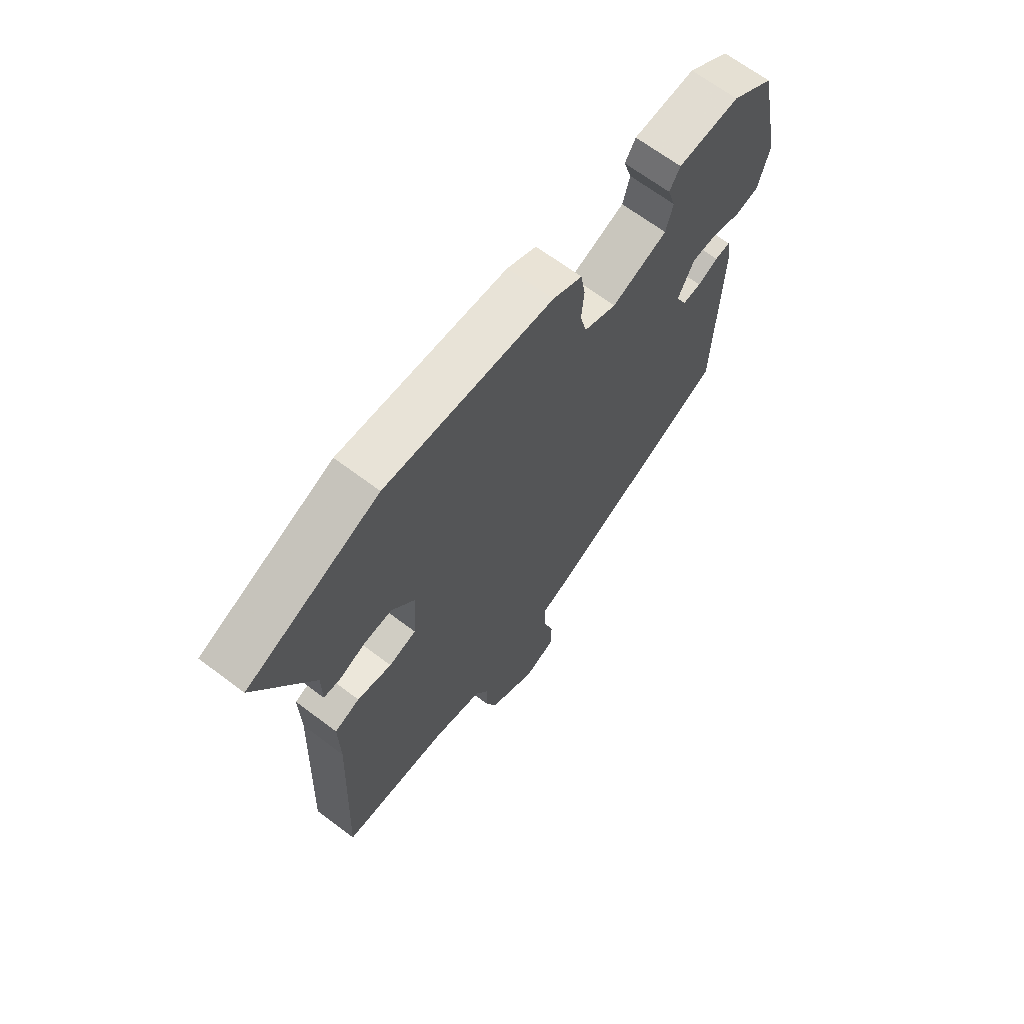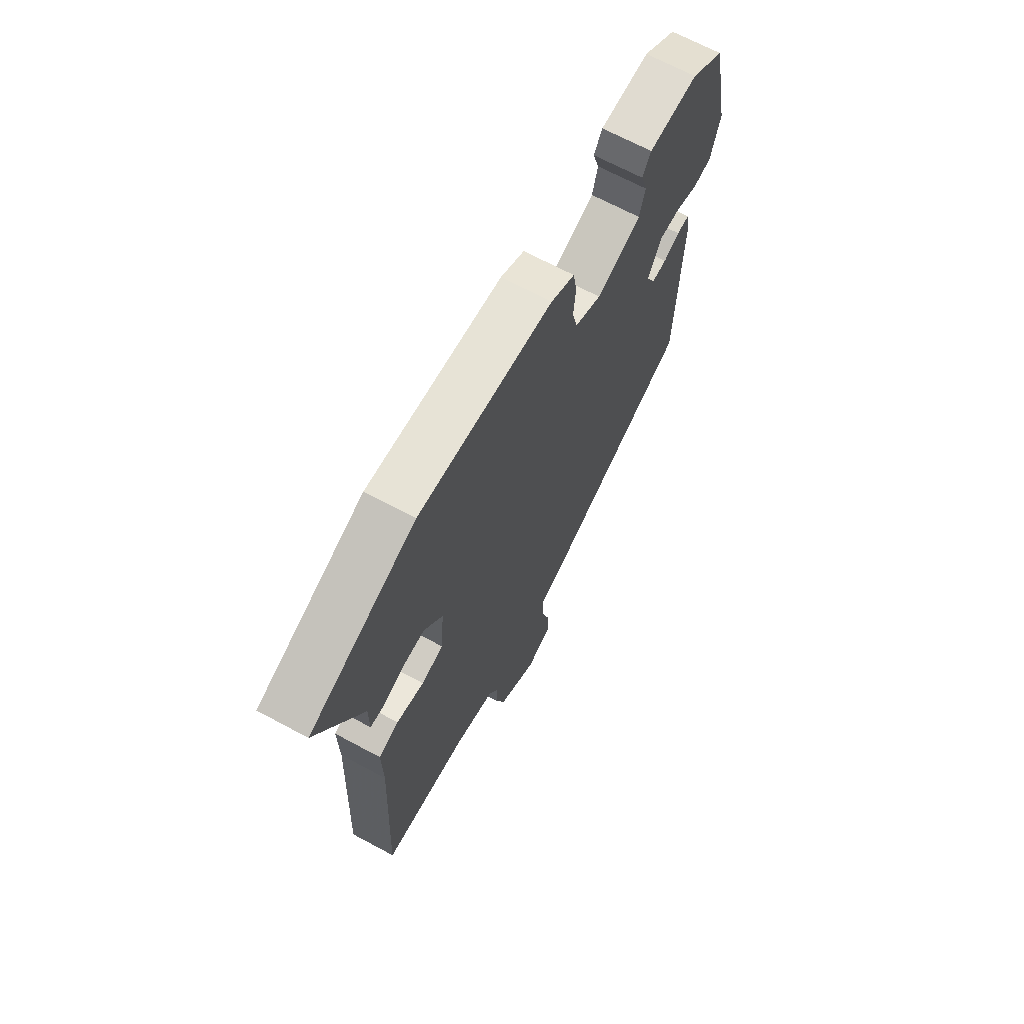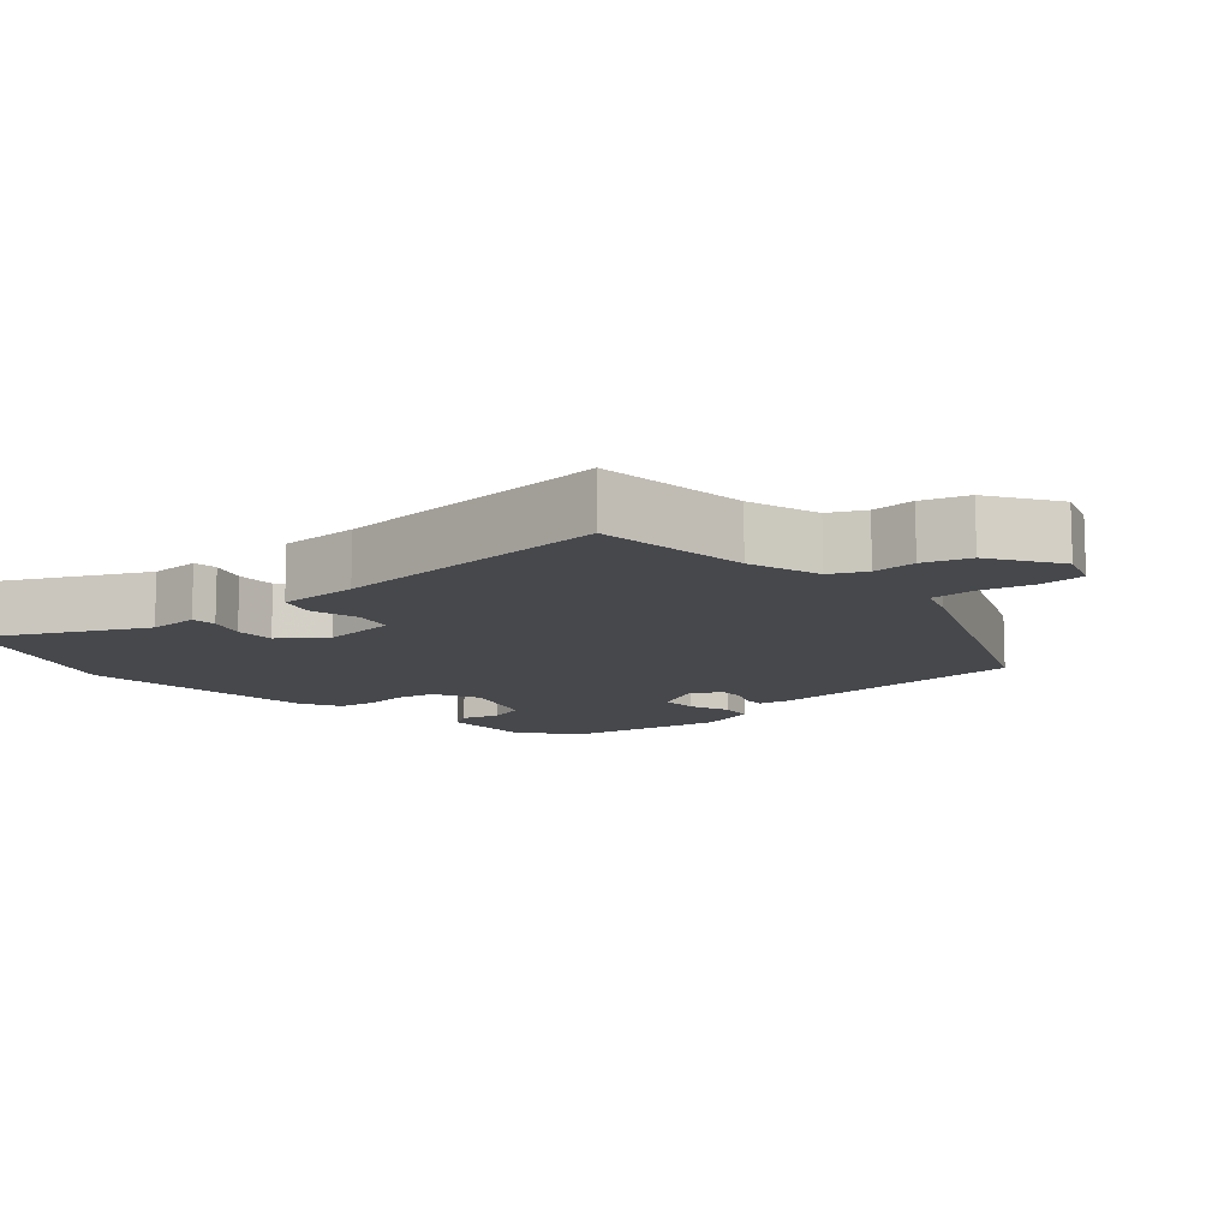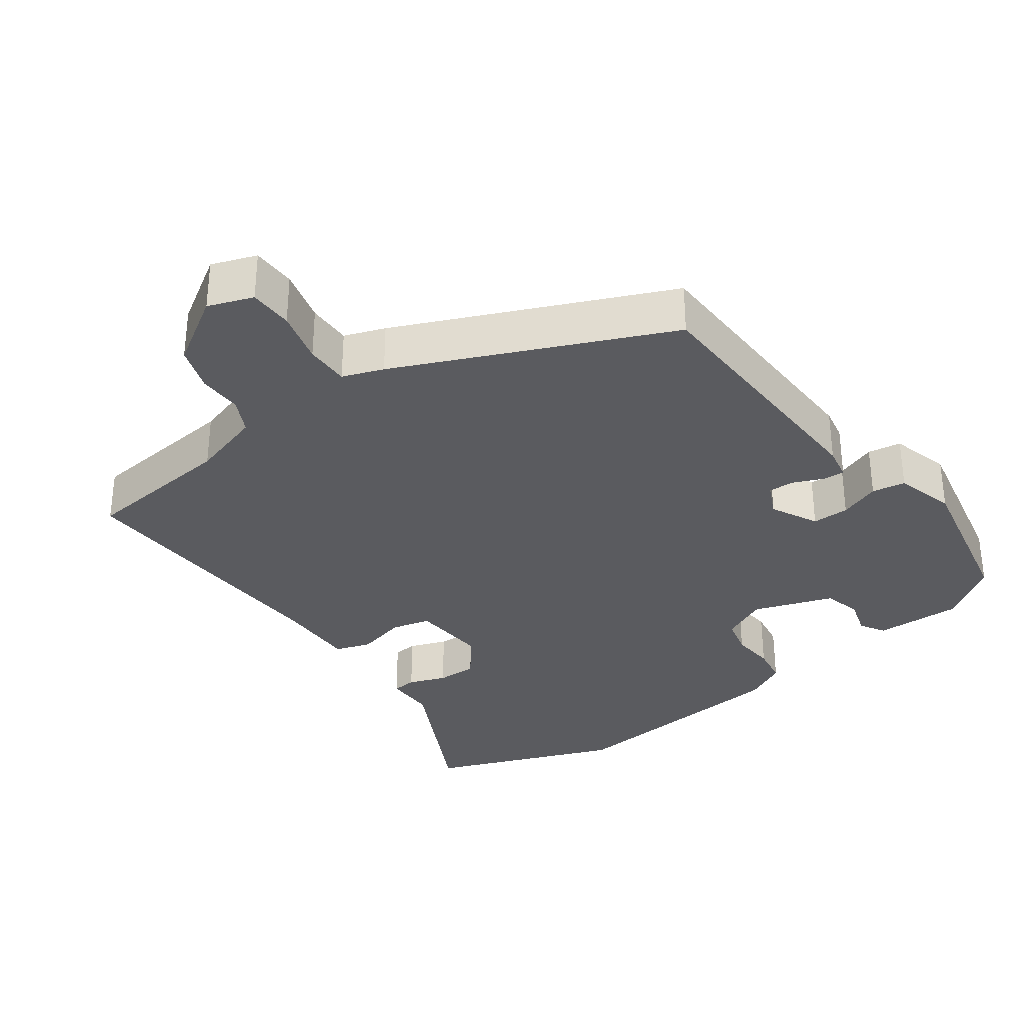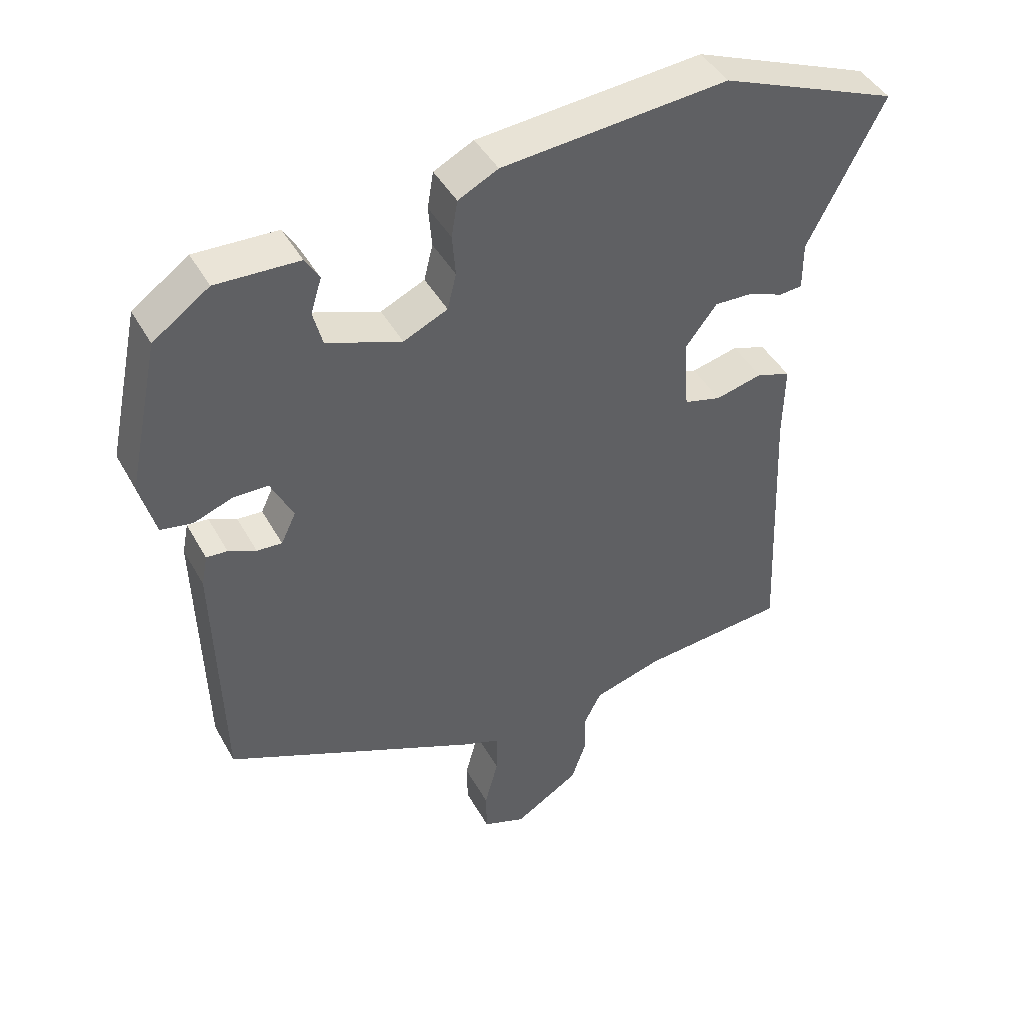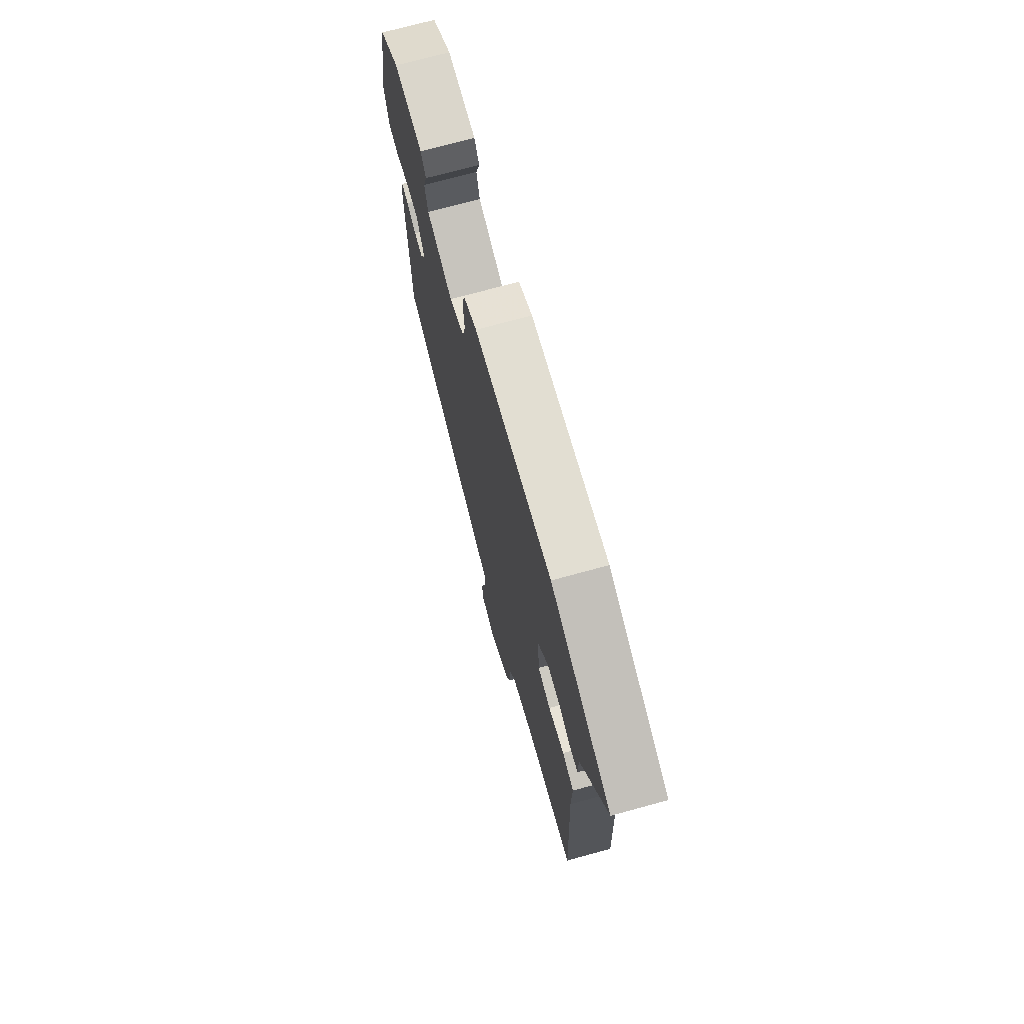
<metadata>
{"format":"obj","ext":"obj","renderer":"f3d","projection":"perspective","resolution":1024,"background":"white","views":[{"elev":67.1,"azim":127.1,"up":"+Z"},{"elev":68.1,"azim":118.3,"up":"+Z"},{"elev":-11.5,"azim":132.2,"up":"+Y"},{"elev":-33.1,"azim":-143.7,"up":"+Y"},{"elev":43.7,"azim":-27.3,"up":"+Z"},{"elev":72.4,"azim":74.7,"up":"+Z"}]}
</metadata>
<code>
v -0.447 0.07 -0.368
v -0.458 0.07 0.004
v -0.449 0.07 0.05
v -0.418 0.07 0.048
v -0.377 0.07 0.03
v -0.34 0.07 0.028
v -0.318 0.07 0.074
v -0.351 0.07 0.14
v -0.403 0.07 0.14
v -0.46 0.07 0.119
v -0.507 0.07 0.127
v -0.53 0.07 0.211
v -0.483 0.07 0.434
v -0.4 0.07 0.493
v -0.277 0.07 0.489
v -0.256 0.07 0.454
v -0.272 0.07 0.402
v -0.258 0.07 0.349
v -0.147 0.07 0.31
v -0.082 0.07 0.34
v -0.069 0.07 0.393
v -0.074 0.07 0.454
v -0.065 0.07 0.508
v -0.006 0.07 0.538
v 0.328 0.07 0.568
v 0.591 0.07 0.464
v 0.479 0.07 0.247
v 0.479 0.07 0.176
v 0.445 0.07 0.173
v 0.393 0.07 0.193
v 0.337 0.07 0.195
v 0.29 0.07 0.134
v 0.298 0.07 0.028
v 0.353 0.07 0.014
v 0.422 0.07 0.031
v 0.472 0.07 0.014
v 0.47 0.07 -0.098
v 0.487 0.07 -0.494
v 0.272 0.07 -0.515
v 0.171 0.07 -0.545
v 0.146 0.07 -0.594
v 0.147 0.07 -0.655
v 0.125 0.07 -0.719
v 0.029 0.07 -0.779
v -0.034 0.07 -0.756
v -0.035 0.07 -0.694
v -0.015 0.07 -0.619
v -0.014 0.07 -0.557
v -0.071 0.07 -0.536
v -0.447 0 -0.368
v -0.458 0 0.004
v -0.449 0 0.05
v -0.418 0 0.048
v -0.377 0 0.03
v -0.34 0 0.028
v -0.318 0 0.074
v -0.351 0 0.14
v -0.403 0 0.14
v -0.46 0 0.119
v -0.507 0 0.127
v -0.53 0 0.211
v -0.483 0 0.434
v -0.4 0 0.493
v -0.277 0 0.489
v -0.256 0 0.454
v -0.272 0 0.402
v -0.258 0 0.349
v -0.147 0 0.31
v -0.082 0 0.34
v -0.069 0 0.393
v -0.074 0 0.454
v -0.065 0 0.508
v -0.006 0 0.538
v 0.328 0 0.568
v 0.591 0 0.464
v 0.479 0 0.247
v 0.479 0 0.176
v 0.445 0 0.173
v 0.393 0 0.193
v 0.337 0 0.195
v 0.29 0 0.134
v 0.298 0 0.028
v 0.353 0 0.014
v 0.422 0 0.031
v 0.472 0 0.014
v 0.47 0 -0.098
v 0.487 0 -0.494
v 0.272 0 -0.515
v 0.171 0 -0.545
v 0.146 0 -0.594
v 0.147 0 -0.655
v 0.125 0 -0.719
v 0.029 0 -0.779
v -0.034 0 -0.756
v -0.035 0 -0.694
v -0.015 0 -0.619
v -0.014 0 -0.557
v -0.071 0 -0.536
f 3 4 5
f 2 3 5
f 1 2 5
f 49 1 5
f 48 49 5
f 45 46 47
f 44 45 47
f 43 44 47
f 42 43 47
f 41 42 47
f 40 41 47 48
f 48 5 6
f 40 48 6
f 39 40 6
f 39 6 7
f 38 39 7
f 37 38 7
f 34 35 36 37
f 37 7 8
f 34 37 8
f 33 34 8
f 27 28 29 30
f 27 30 31
f 26 27 31
f 25 26 31
f 24 25 31
f 23 24 31
f 22 23 31
f 21 22 31
f 20 21 31 32
f 15 16 17
f 14 15 17
f 13 14 17
f 12 13 17
f 11 12 17
f 10 11 17
f 9 10 17
f 8 9 17 18
f 32 33 8
f 20 32 8
f 19 20 8
f 8 18 19
f 54 53 52
f 54 52 51
f 54 51 50
f 54 50 98
f 54 98 97
f 96 95 94
f 96 94 93
f 96 93 92
f 96 92 91
f 96 91 90
f 97 96 90 89
f 55 54 97
f 55 97 89
f 55 89 88
f 56 55 88
f 56 88 87
f 56 87 86
f 86 85 84 83
f 57 56 86
f 57 86 83
f 57 83 82
f 79 78 77 76
f 80 79 76
f 80 76 75
f 80 75 74
f 80 74 73
f 80 73 72
f 80 72 71
f 80 71 70
f 81 80 70 69
f 66 65 64
f 66 64 63
f 66 63 62
f 66 62 61
f 66 61 60
f 66 60 59
f 66 59 58
f 67 66 58 57
f 57 82 81
f 57 81 69
f 57 69 68
f 68 67 57
f 1 50 51 2
f 2 51 52 3
f 3 52 53 4
f 4 53 54 5
f 5 54 55 6
f 6 55 56 7
f 7 56 57 8
f 8 57 58 9
f 9 58 59 10
f 10 59 60 11
f 11 60 61 12
f 12 61 62 13
f 13 62 63 14
f 14 63 64 15
f 15 64 65 16
f 16 65 66 17
f 17 66 67 18
f 18 67 68 19
f 19 68 69 20
f 20 69 70 21
f 21 70 71 22
f 22 71 72 23
f 23 72 73 24
f 24 73 74 25
f 25 74 75 26
f 26 75 76 27
f 27 76 77 28
f 28 77 78 29
f 29 78 79 30
f 30 79 80 31
f 31 80 81 32
f 32 81 82 33
f 33 82 83 34
f 34 83 84 35
f 35 84 85 36
f 36 85 86 37
f 37 86 87 38
f 38 87 88 39
f 39 88 89 40
f 40 89 90 41
f 41 90 91 42
f 42 91 92 43
f 43 92 93 44
f 44 93 94 45
f 45 94 95 46
f 46 95 96 47
f 47 96 97 48
f 48 97 98 49
f 49 98 50 1

</code>
